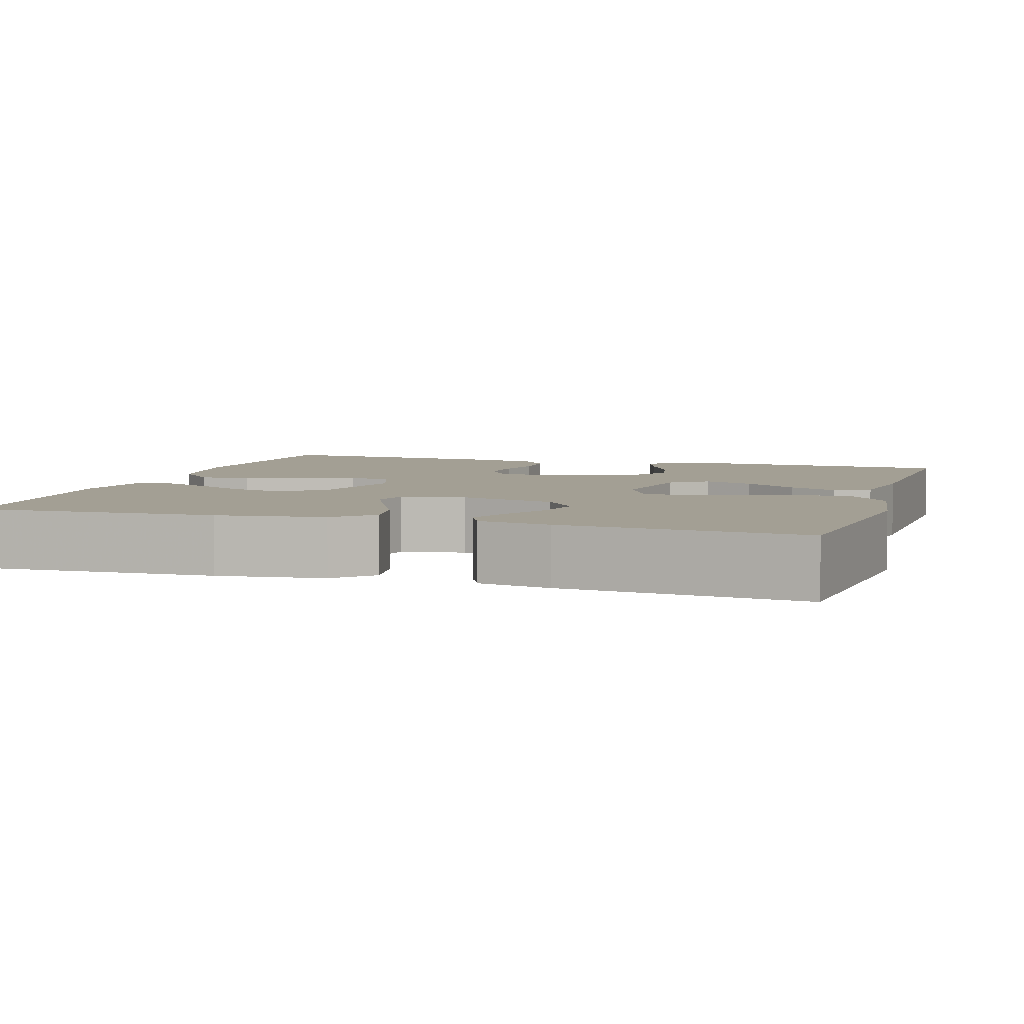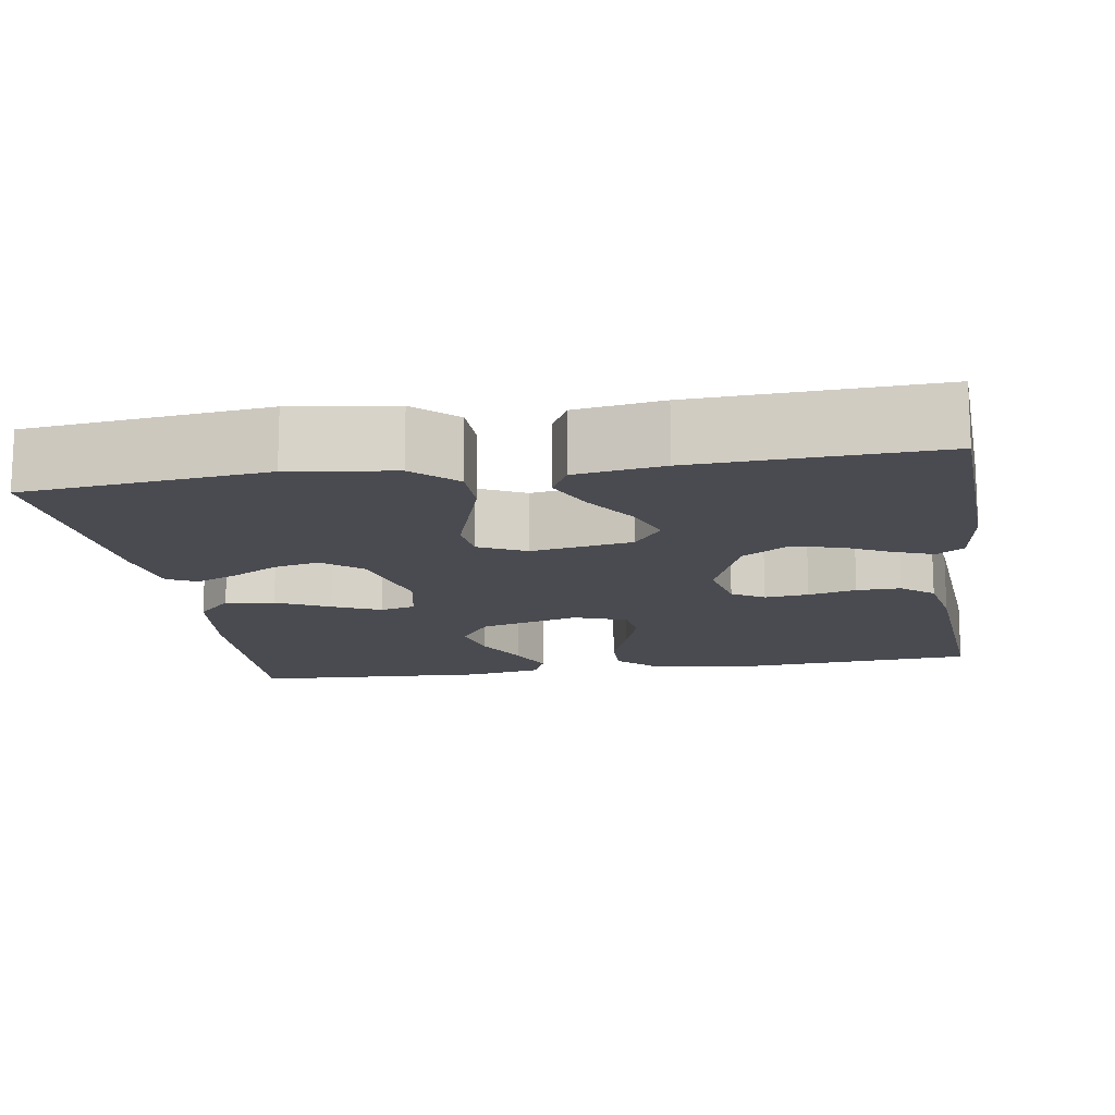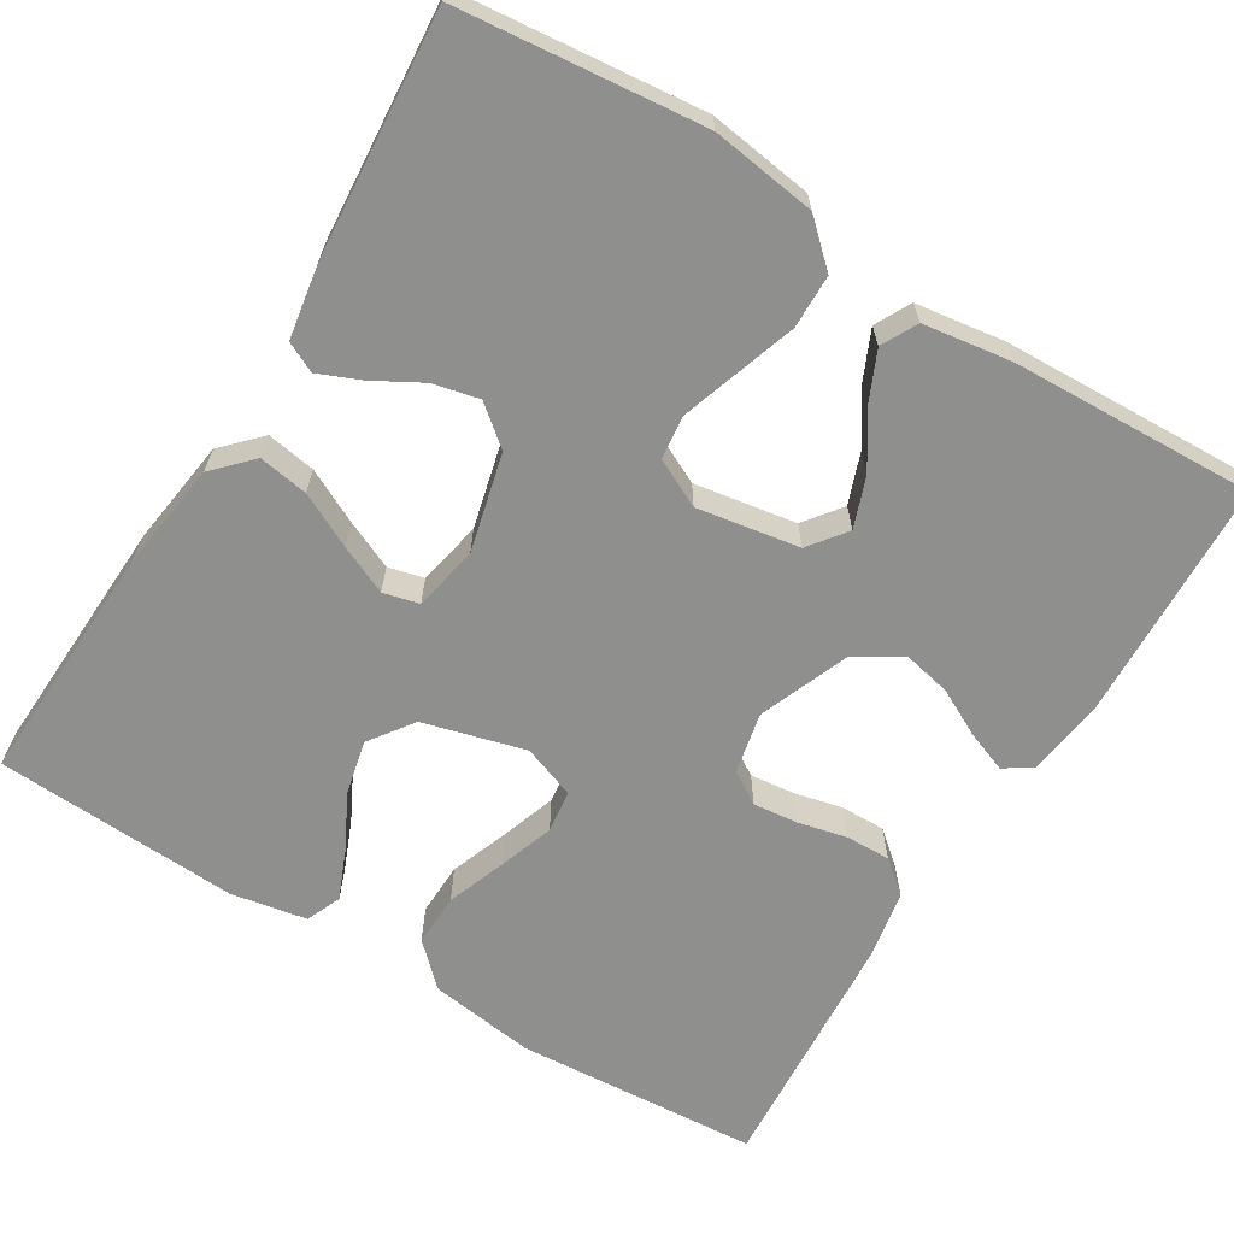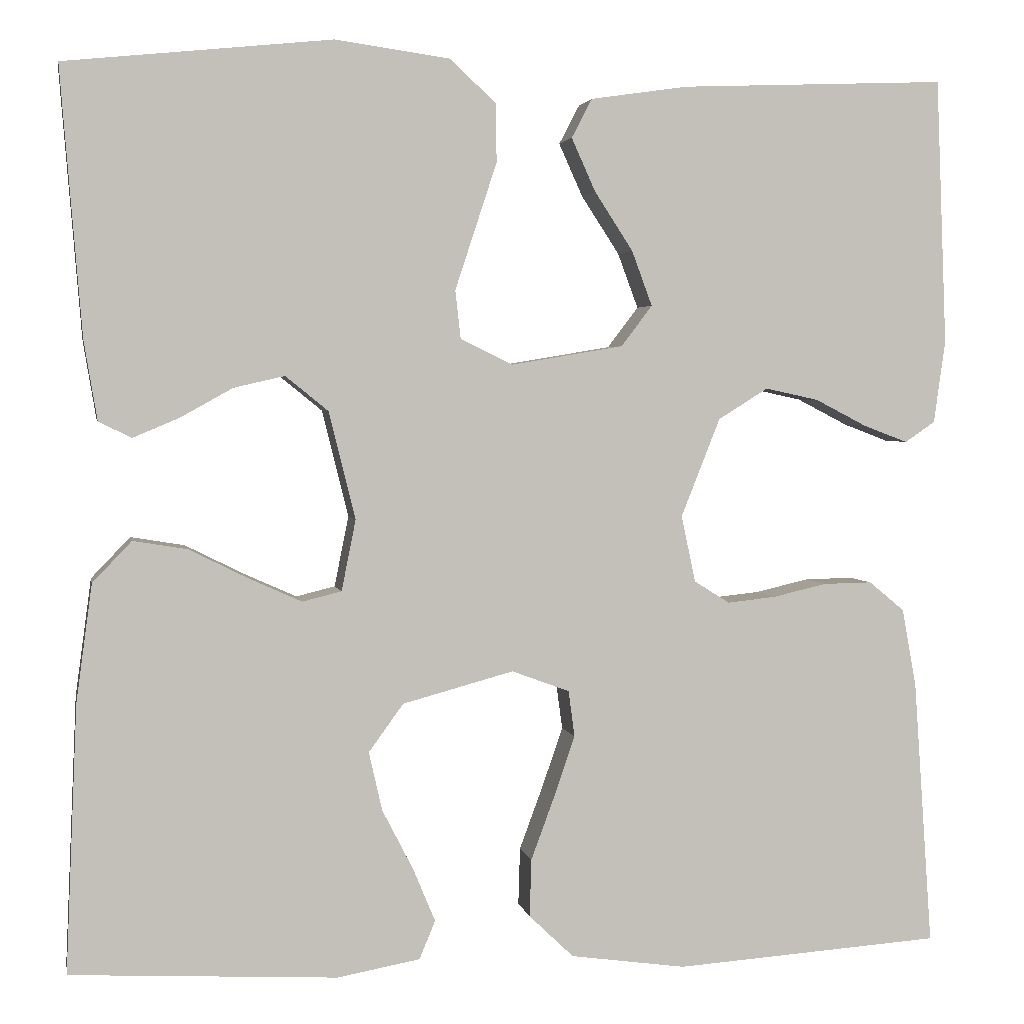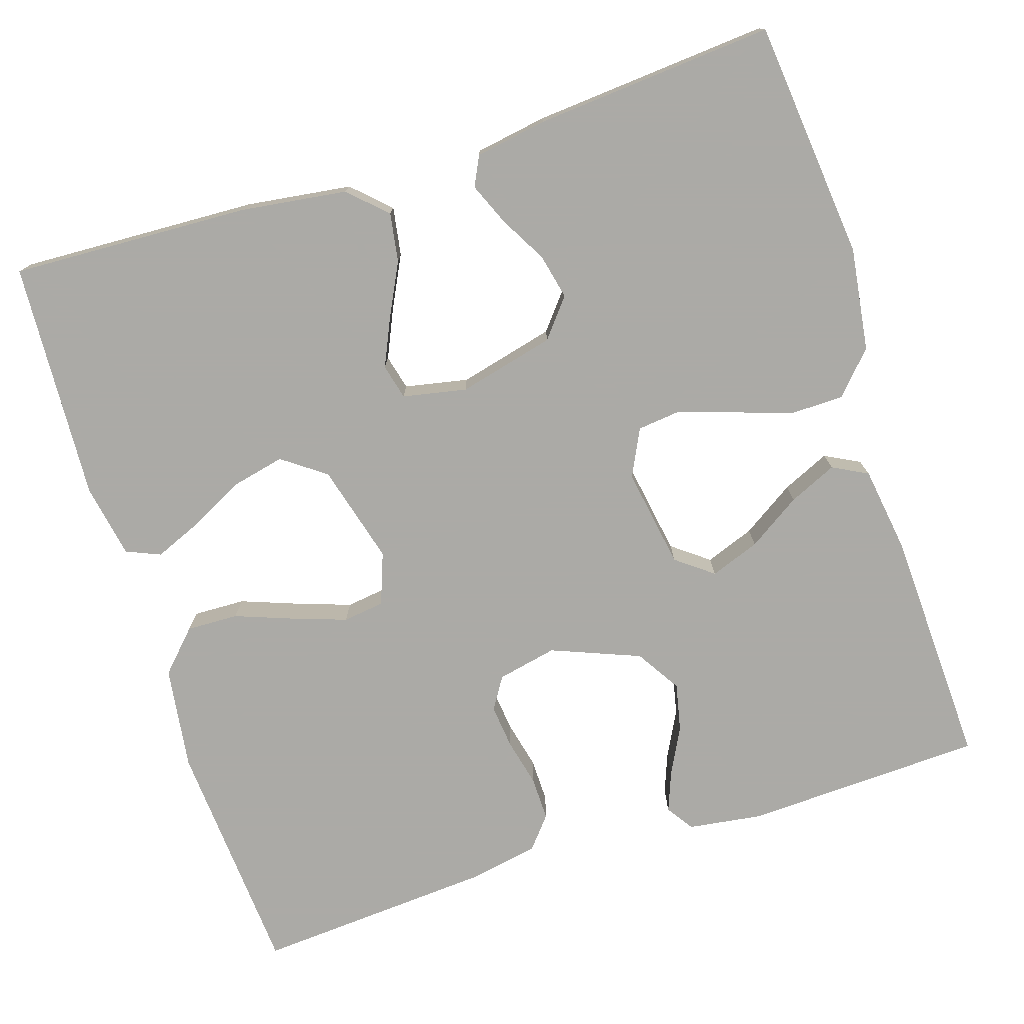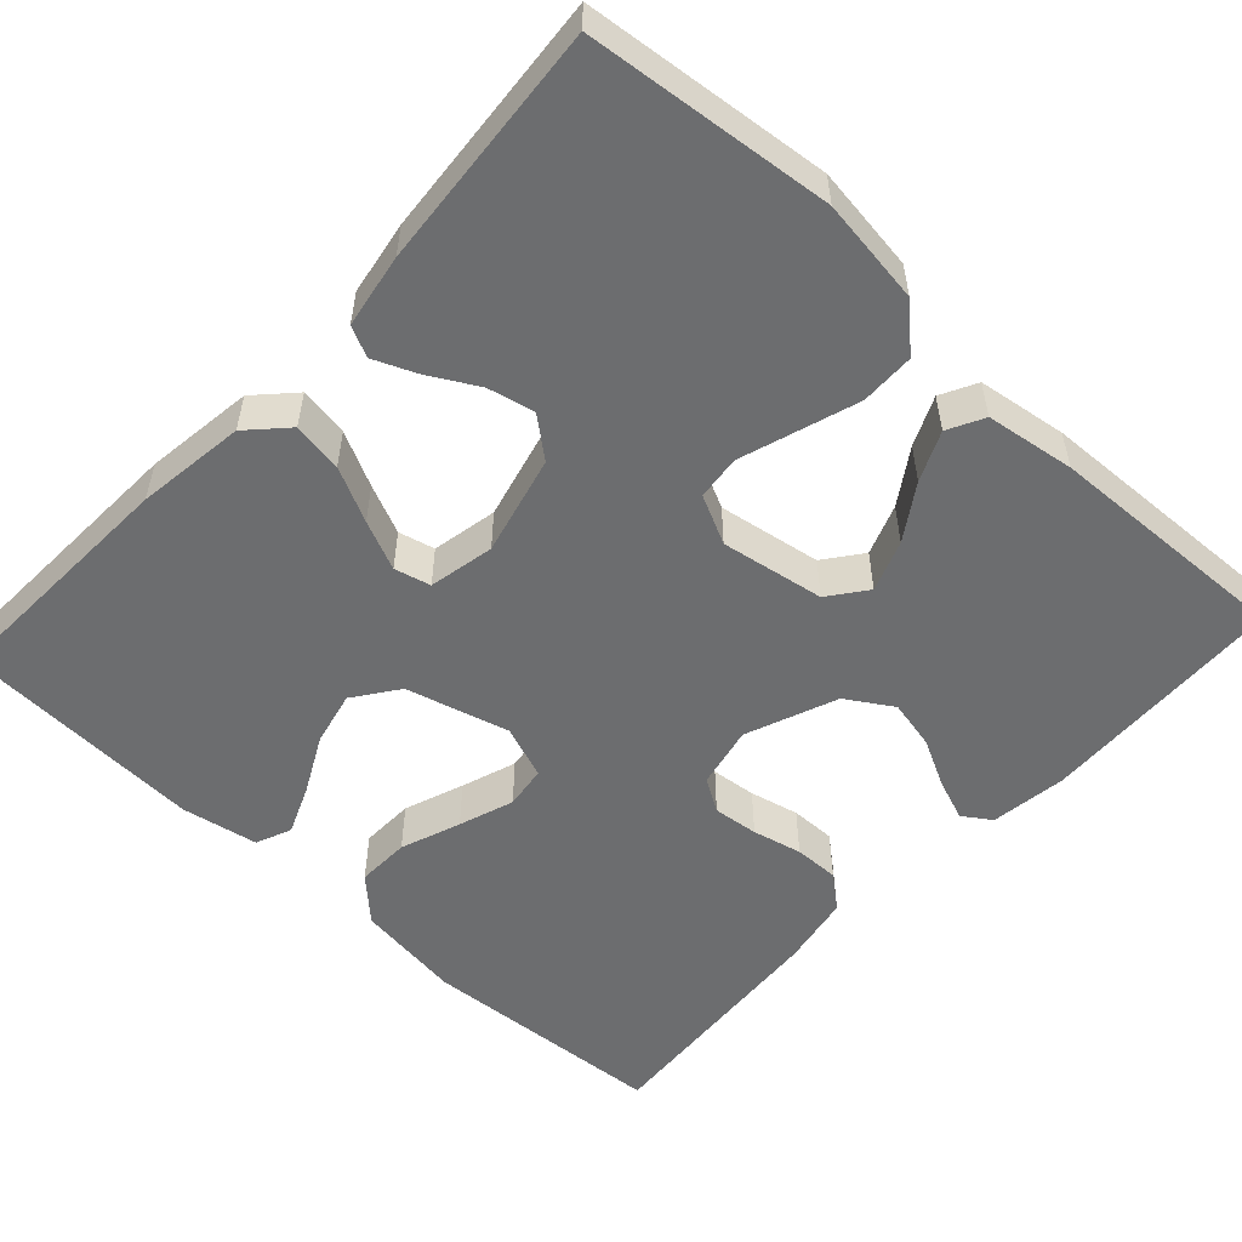
<metadata>
{"format":"obj","ext":"obj","renderer":"f3d","projection":"perspective","resolution":1024,"background":"white","views":[{"elev":5.4,"azim":-72.7,"up":"+Y"},{"elev":-14.5,"azim":9.1,"up":"+Y"},{"elev":-65.3,"azim":-31.5,"up":"+Y"},{"elev":2.9,"azim":-10.5,"up":"+Z"},{"elev":-75.9,"azim":-72.3,"up":"+Y"},{"elev":-53.9,"azim":-42.7,"up":"+Y"}]}
</metadata>
<code>
v 0.5 0.07 -0.5
v 0.2 0.07 -0.521
v 0.07 0.07 -0.503
v 0.02 0.07 -0.455
v 0.022 0.07 -0.39
v 0.049 0.07 -0.317
v 0.072 0.07 -0.25
v 0.065 0.07 -0.198
v 0 0.07 -0.174
v -0.125 0.07 -0.208
v -0.164 0.07 -0.262
v -0.149 0.07 -0.328
v -0.114 0.07 -0.396
v -0.089 0.07 -0.456
v -0.107 0.07 -0.499
v -0.2 0.07 -0.516
v -0.5 0.07 -0.5
v -0.487 0.07 -0.2
v -0.469 0.07 -0.067
v -0.425 0.07 -0.021
v -0.364 0.07 -0.031
v -0.298 0.07 -0.064
v -0.238 0.07 -0.091
v -0.194 0.07 -0.08
v -0.178 0.07 0
v -0.208 0.07 0.121
v -0.256 0.07 0.16
v -0.313 0.07 0.147
v -0.372 0.07 0.114
v -0.424 0.07 0.092
v -0.461 0.07 0.11
v -0.476 0.07 0.2
v -0.5 0.07 0.5
v -0.2 0.07 0.531
v -0.071 0.07 0.513
v -0.019 0.07 0.465
v -0.018 0.07 0.399
v -0.042 0.07 0.326
v -0.065 0.07 0.256
v -0.059 0.07 0.202
v 0 0.07 0.173
v 0.126 0.07 0.194
v 0.161 0.07 0.24
v 0.138 0.07 0.302
v 0.095 0.07 0.368
v 0.068 0.07 0.428
v 0.091 0.07 0.472
v 0.2 0.07 0.488
v 0.5 0.07 0.5
v 0.512 0.07 0.2
v 0.499 0.07 0.107
v 0.465 0.07 0.084
v 0.415 0.07 0.103
v 0.357 0.07 0.133
v 0.297 0.07 0.146
v 0.241 0.07 0.111
v 0.197 0.07 0
v 0.213 0.07 -0.075
v 0.253 0.07 -0.1
v 0.308 0.07 -0.094
v 0.368 0.07 -0.08
v 0.423 0.07 -0.079
v 0.463 0.07 -0.112
v 0.479 0.07 -0.2
v 0.5 0 -0.5
v 0.2 0 -0.521
v 0.07 0 -0.503
v 0.02 0 -0.455
v 0.022 0 -0.39
v 0.049 0 -0.317
v 0.072 0 -0.25
v 0.065 0 -0.198
v 0 0 -0.174
v -0.125 0 -0.208
v -0.164 0 -0.262
v -0.149 0 -0.328
v -0.114 0 -0.396
v -0.089 0 -0.456
v -0.107 0 -0.499
v -0.2 0 -0.516
v -0.5 0 -0.5
v -0.487 0 -0.2
v -0.469 0 -0.067
v -0.425 0 -0.021
v -0.364 0 -0.031
v -0.298 0 -0.064
v -0.238 0 -0.091
v -0.194 0 -0.08
v -0.178 0 0
v -0.208 0 0.121
v -0.256 0 0.16
v -0.313 0 0.147
v -0.372 0 0.114
v -0.424 0 0.092
v -0.461 0 0.11
v -0.476 0 0.2
v -0.5 0 0.5
v -0.2 0 0.531
v -0.071 0 0.513
v -0.019 0 0.465
v -0.018 0 0.399
v -0.042 0 0.326
v -0.065 0 0.256
v -0.059 0 0.202
v 0 0 0.173
v 0.126 0 0.194
v 0.161 0 0.24
v 0.138 0 0.302
v 0.095 0 0.368
v 0.068 0 0.428
v 0.091 0 0.472
v 0.2 0 0.488
v 0.5 0 0.5
v 0.512 0 0.2
v 0.499 0 0.107
v 0.465 0 0.084
v 0.415 0 0.103
v 0.357 0 0.133
v 0.297 0 0.146
v 0.241 0 0.111
v 0.197 0 0
v 0.213 0 -0.075
v 0.253 0 -0.1
v 0.308 0 -0.094
v 0.368 0 -0.08
v 0.423 0 -0.079
v 0.463 0 -0.112
v 0.479 0 -0.2
f 60 61 62 63
f 59 60 63 64
f 51 52 53 54
f 51 54 55
f 50 51 55
f 49 50 55
f 48 49 55 56
f 44 45 46 47
f 43 44 47 48
f 35 36 37 38
f 35 38 39
f 34 35 39
f 33 34 39 40
f 28 29 30 31
f 28 31 32 33
f 19 20 21 22
f 19 22 23
f 18 19 23
f 17 18 23 24
f 12 13 14 15
f 12 15 16 17
f 3 4 5 6
f 3 6 7
f 2 3 7
f 59 64 1 2
f 58 59 2 7
f 57 58 7 8
f 43 48 56 57
f 42 43 57 8
f 41 42 8 9
f 40 41 9 10
f 27 28 33
f 26 27 33 40
f 25 26 40 10
f 11 12 17
f 11 17 24
f 10 11 24 25
f 127 126 125 124
f 128 127 124 123
f 118 117 116 115
f 119 118 115
f 119 115 114
f 119 114 113
f 120 119 113 112
f 111 110 109 108
f 112 111 108 107
f 102 101 100 99
f 103 102 99
f 103 99 98
f 104 103 98 97
f 95 94 93 92
f 97 96 95 92
f 86 85 84 83
f 87 86 83
f 87 83 82
f 88 87 82 81
f 79 78 77 76
f 81 80 79 76
f 70 69 68 67
f 71 70 67
f 71 67 66
f 66 65 128 123
f 71 66 123 122
f 72 71 122 121
f 121 120 112 107
f 72 121 107 106
f 73 72 106 105
f 74 73 105 104
f 97 92 91
f 104 97 91 90
f 74 104 90 89
f 81 76 75
f 88 81 75
f 89 88 75 74
f 1 65 66 2
f 2 66 67 3
f 3 67 68 4
f 4 68 69 5
f 5 69 70 6
f 6 70 71 7
f 7 71 72 8
f 8 72 73 9
f 9 73 74 10
f 10 74 75 11
f 11 75 76 12
f 12 76 77 13
f 13 77 78 14
f 14 78 79 15
f 15 79 80 16
f 16 80 81 17
f 17 81 82 18
f 18 82 83 19
f 19 83 84 20
f 20 84 85 21
f 21 85 86 22
f 22 86 87 23
f 23 87 88 24
f 24 88 89 25
f 25 89 90 26
f 26 90 91 27
f 27 91 92 28
f 28 92 93 29
f 29 93 94 30
f 30 94 95 31
f 31 95 96 32
f 32 96 97 33
f 33 97 98 34
f 34 98 99 35
f 35 99 100 36
f 36 100 101 37
f 37 101 102 38
f 38 102 103 39
f 39 103 104 40
f 40 104 105 41
f 41 105 106 42
f 42 106 107 43
f 43 107 108 44
f 44 108 109 45
f 45 109 110 46
f 46 110 111 47
f 47 111 112 48
f 48 112 113 49
f 49 113 114 50
f 50 114 115 51
f 51 115 116 52
f 52 116 117 53
f 53 117 118 54
f 54 118 119 55
f 55 119 120 56
f 56 120 121 57
f 57 121 122 58
f 58 122 123 59
f 59 123 124 60
f 60 124 125 61
f 61 125 126 62
f 62 126 127 63
f 63 127 128 64
f 64 128 65 1

</code>
